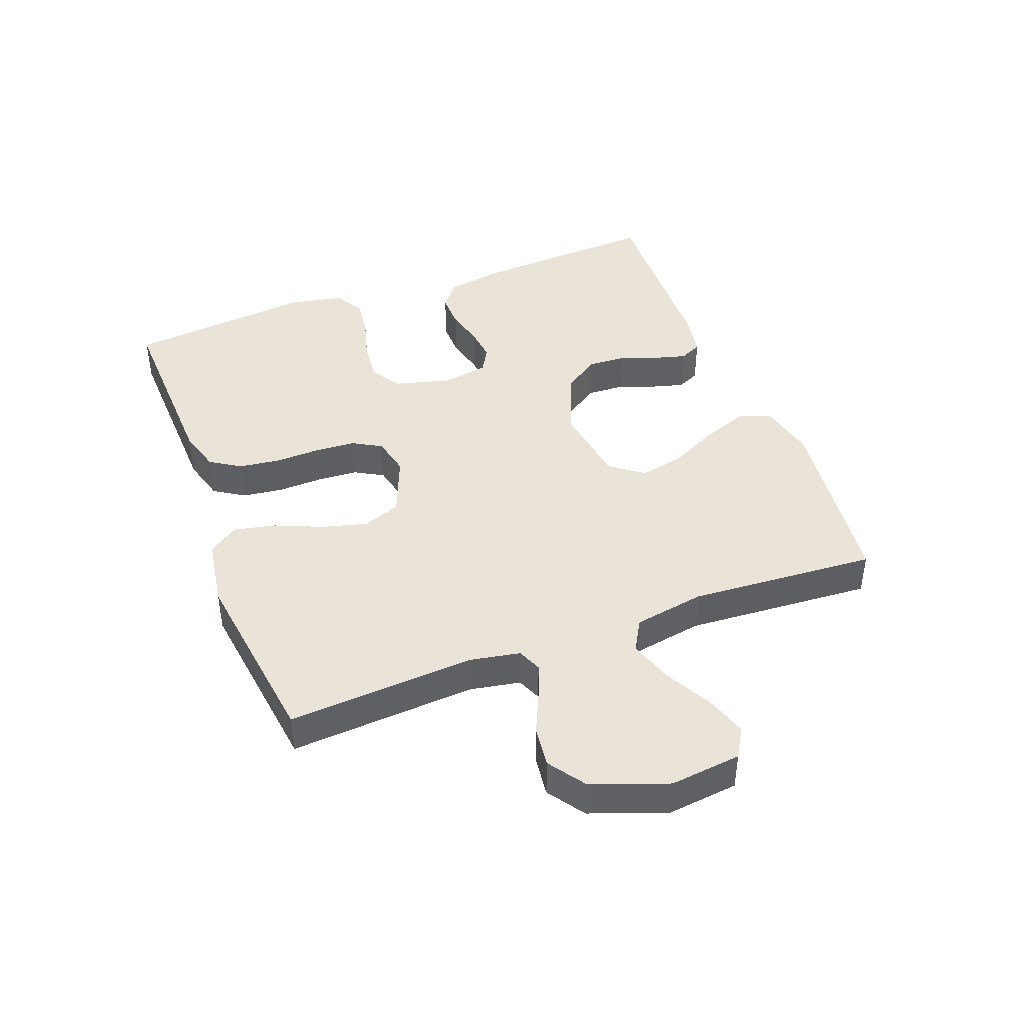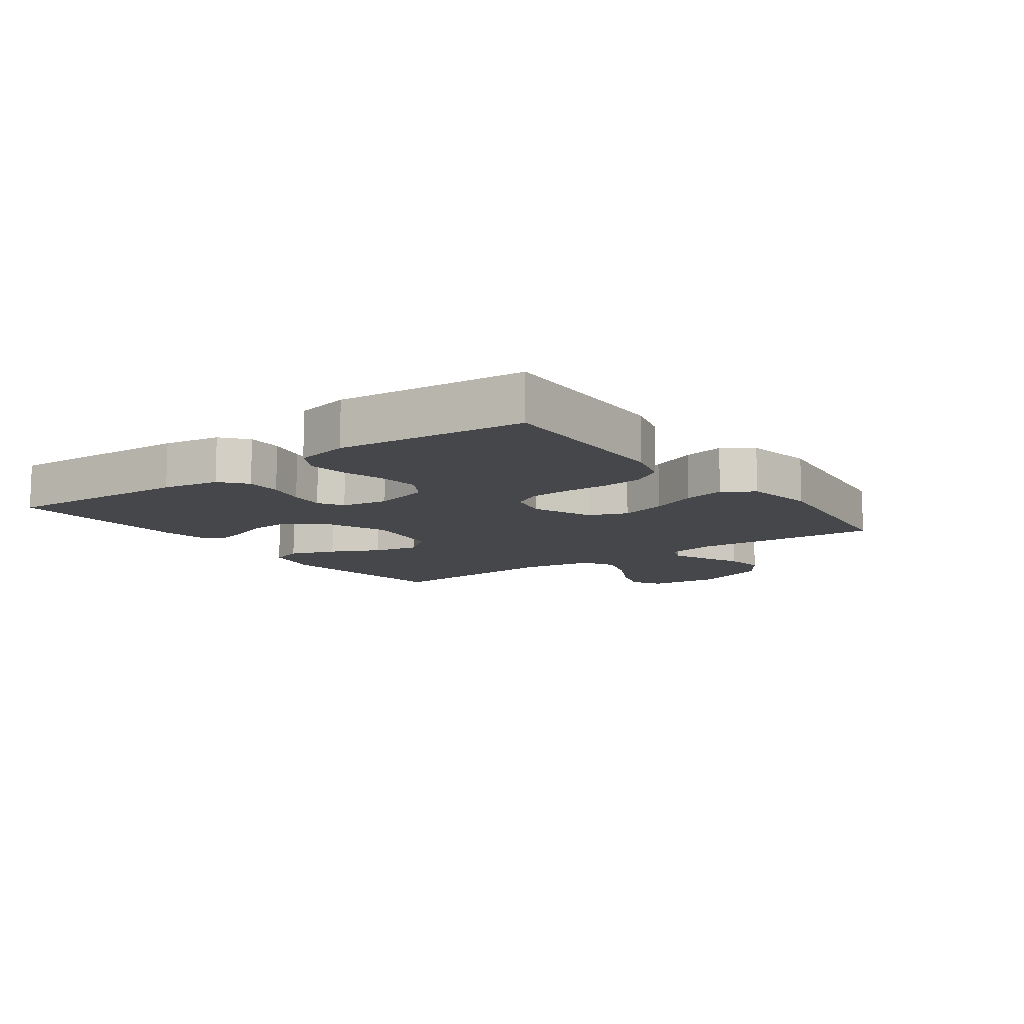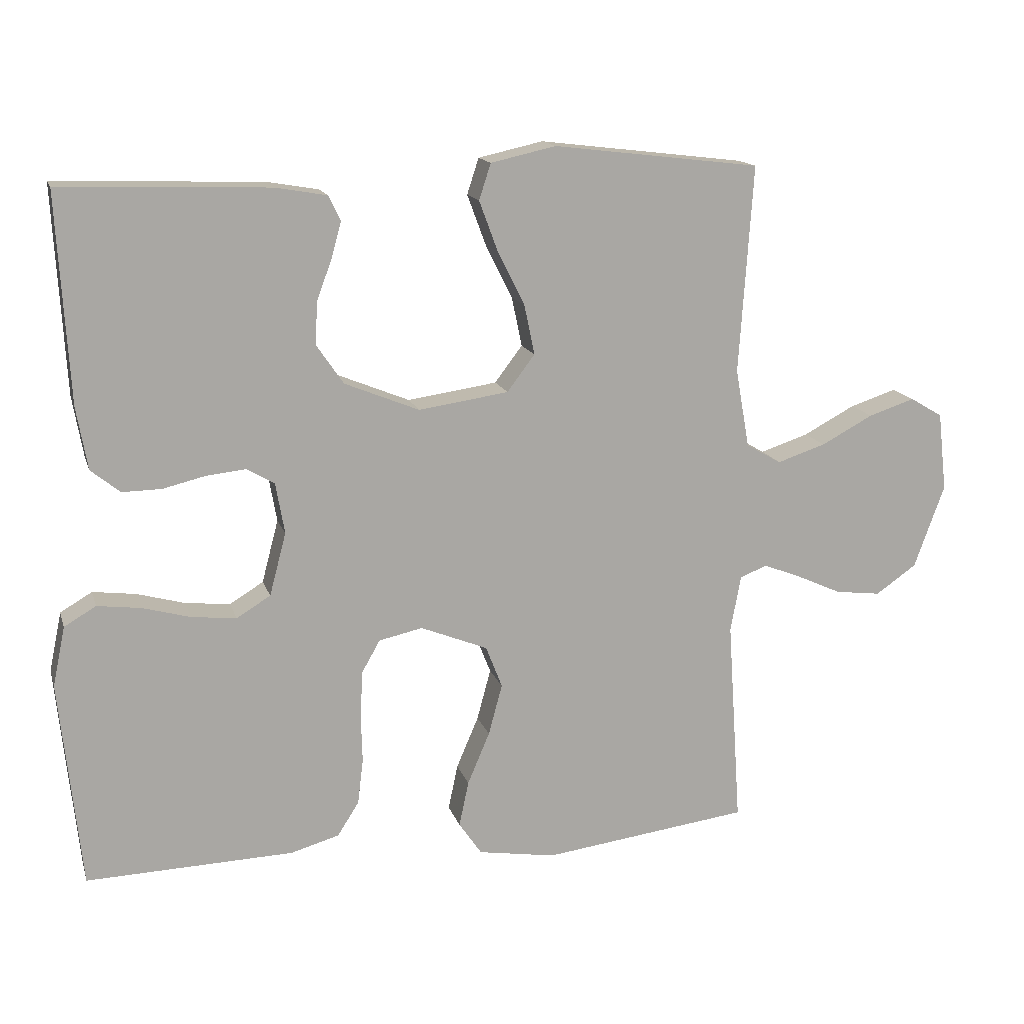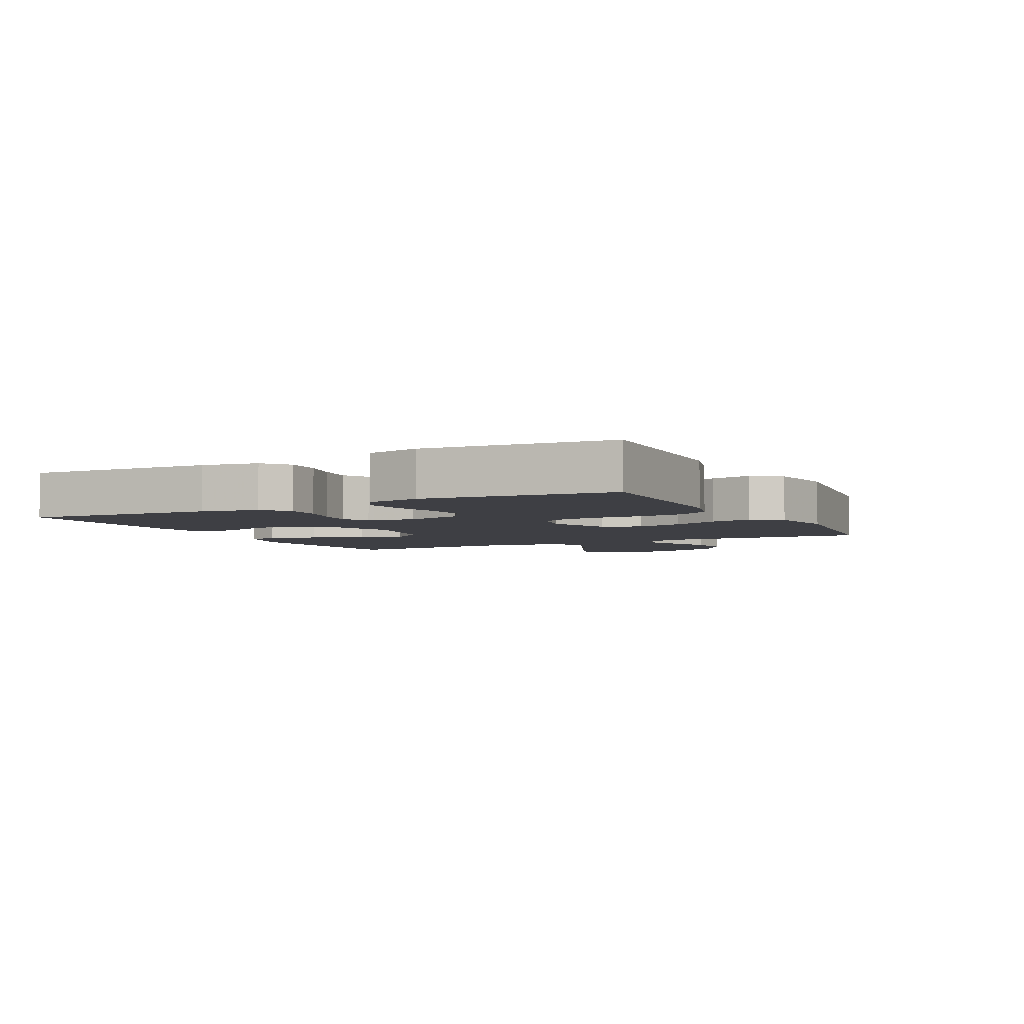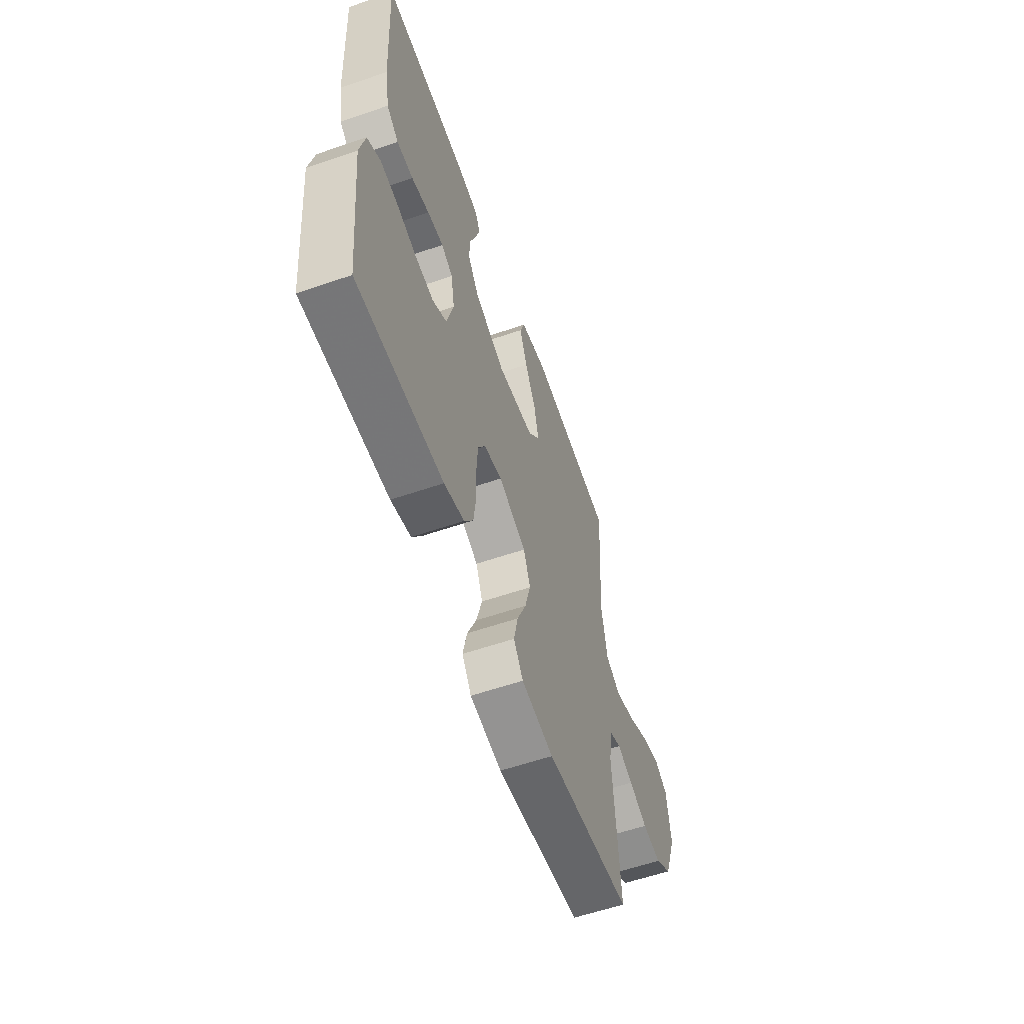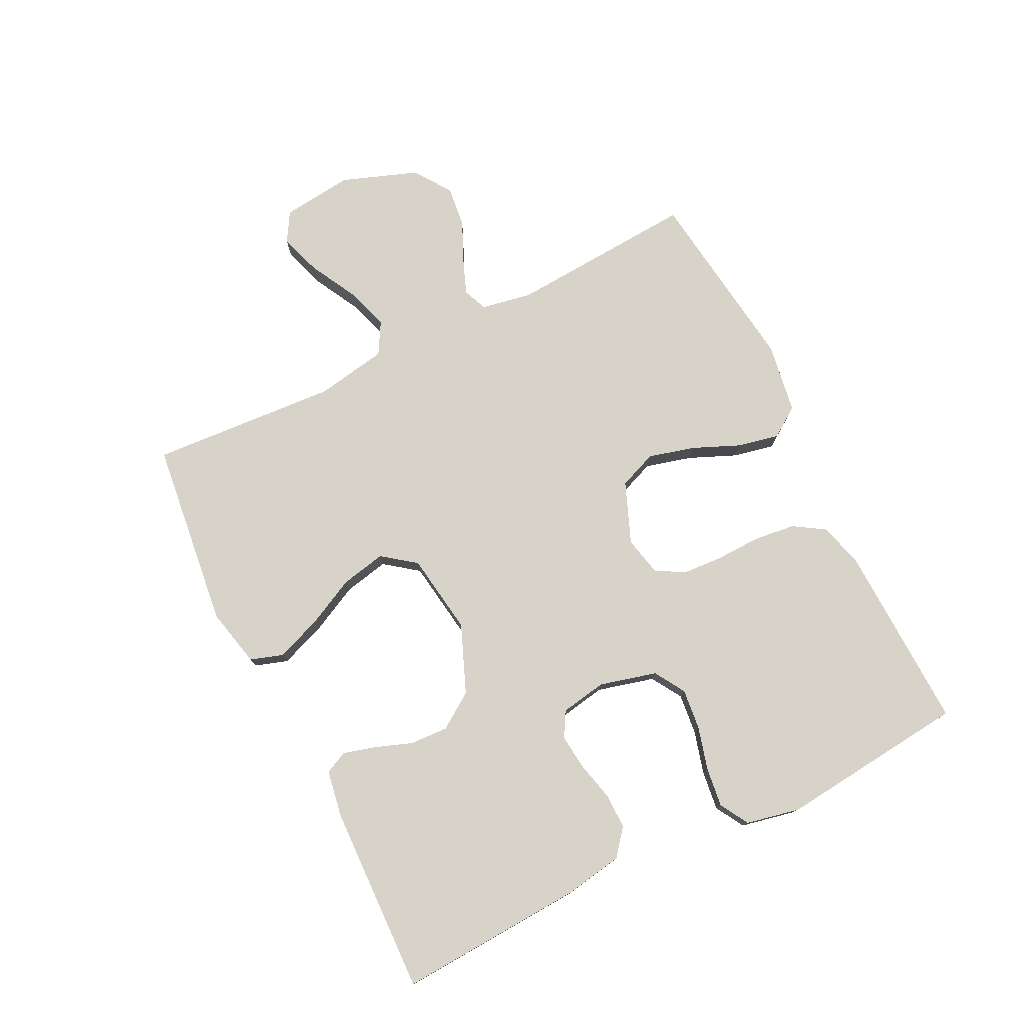
<metadata>
{"format":"obj","ext":"obj","renderer":"f3d","projection":"perspective","resolution":1024,"background":"white","views":[{"elev":43.0,"azim":-110.7,"up":"+Y"},{"elev":-10.8,"azim":126.4,"up":"+Y"},{"elev":14.9,"azim":165.1,"up":"+Z"},{"elev":-4.4,"azim":117.2,"up":"+Y"},{"elev":-58.7,"azim":109.5,"up":"+Z"},{"elev":77.2,"azim":63.6,"up":"+Y"}]}
</metadata>
<code>
v -0.5 0.07 -0.5
v -0.48 0.07 -0.2
v -0.495 0.07 -0.119
v -0.534 0.07 -0.103
v -0.59 0.07 -0.125
v -0.654 0.07 -0.154
v -0.72 0.07 -0.162
v -0.779 0.07 -0.121
v -0.823 0.07 0
v -0.81 0.07 0.114
v -0.763 0.07 0.142
v -0.696 0.07 0.12
v -0.621 0.07 0.08
v -0.551 0.07 0.057
v -0.5 0.07 0.086
v -0.48 0.07 0.2
v -0.5 0.07 0.5
v -0.2 0.07 0.536
v -0.106 0.07 0.515
v -0.089 0.07 0.463
v -0.116 0.07 0.39
v -0.155 0.07 0.312
v -0.17 0.07 0.24
v -0.13 0.07 0.187
v 0 0.07 0.168
v 0.108 0.07 0.212
v 0.147 0.07 0.269
v 0.144 0.07 0.33
v 0.122 0.07 0.39
v 0.108 0.07 0.441
v 0.125 0.07 0.477
v 0.2 0.07 0.49
v 0.5 0.07 0.5
v 0.483 0.07 0.2
v 0.467 0.07 0.109
v 0.425 0.07 0.075
v 0.368 0.07 0.076
v 0.306 0.07 0.091
v 0.25 0.07 0.097
v 0.21 0.07 0.074
v 0.197 0.07 0
v 0.221 0.07 -0.091
v 0.27 0.07 -0.121
v 0.335 0.07 -0.114
v 0.404 0.07 -0.095
v 0.467 0.07 -0.087
v 0.513 0.07 -0.114
v 0.531 0.07 -0.2
v 0.5 0.07 -0.5
v 0.2 0.07 -0.49
v 0.13 0.07 -0.47
v 0.099 0.07 -0.421
v 0.091 0.07 -0.355
v 0.093 0.07 -0.283
v 0.089 0.07 -0.218
v 0.063 0.07 -0.172
v 0 0.07 -0.158
v -0.097 0.07 -0.197
v -0.121 0.07 -0.258
v -0.101 0.07 -0.332
v -0.069 0.07 -0.407
v -0.055 0.07 -0.473
v -0.088 0.07 -0.521
v -0.2 0.07 -0.539
v -0.5 0 -0.5
v -0.48 0 -0.2
v -0.495 0 -0.119
v -0.534 0 -0.103
v -0.59 0 -0.125
v -0.654 0 -0.154
v -0.72 0 -0.162
v -0.779 0 -0.121
v -0.823 0 0
v -0.81 0 0.114
v -0.763 0 0.142
v -0.696 0 0.12
v -0.621 0 0.08
v -0.551 0 0.057
v -0.5 0 0.086
v -0.48 0 0.2
v -0.5 0 0.5
v -0.2 0 0.536
v -0.106 0 0.515
v -0.089 0 0.463
v -0.116 0 0.39
v -0.155 0 0.312
v -0.17 0 0.24
v -0.13 0 0.187
v 0 0 0.168
v 0.108 0 0.212
v 0.147 0 0.269
v 0.144 0 0.33
v 0.122 0 0.39
v 0.108 0 0.441
v 0.125 0 0.477
v 0.2 0 0.49
v 0.5 0 0.5
v 0.483 0 0.2
v 0.467 0 0.109
v 0.425 0 0.075
v 0.368 0 0.076
v 0.306 0 0.091
v 0.25 0 0.097
v 0.21 0 0.074
v 0.197 0 0
v 0.221 0 -0.091
v 0.27 0 -0.121
v 0.335 0 -0.114
v 0.404 0 -0.095
v 0.467 0 -0.087
v 0.513 0 -0.114
v 0.531 0 -0.2
v 0.5 0 -0.5
v 0.2 0 -0.49
v 0.13 0 -0.47
v 0.099 0 -0.421
v 0.091 0 -0.355
v 0.093 0 -0.283
v 0.089 0 -0.218
v 0.063 0 -0.172
v 0 0 -0.158
v -0.097 0 -0.197
v -0.121 0 -0.258
v -0.101 0 -0.332
v -0.069 0 -0.407
v -0.055 0 -0.473
v -0.088 0 -0.521
v -0.2 0 -0.539
f 63 64 1 2
f 60 61 62 63
f 59 60 63 2
f 58 59 2 3
f 57 58 3 4
f 51 52 53 54
f 51 54 55
f 50 51 55
f 49 50 55
f 48 49 55 56
f 44 45 46 47
f 43 44 47 48
f 35 36 37 38
f 35 38 39
f 34 35 39
f 33 34 39
f 32 33 39 40
f 28 29 30 31
f 28 31 32 40
f 19 20 21 22
f 17 18 19 22
f 16 17 22 23
f 15 16 23 24
f 10 11 12 13
f 10 13 14
f 9 10 14
f 8 9 14
f 5 6 7 8
f 4 5 8 14
f 57 4 14 15
f 43 48 56 57
f 42 43 57 15
f 27 28 40 41
f 26 27 41
f 25 26 41 42
f 15 24 25 42
f 66 65 128 127
f 127 126 125 124
f 66 127 124 123
f 67 66 123 122
f 68 67 122 121
f 118 117 116 115
f 119 118 115
f 119 115 114
f 119 114 113
f 120 119 113 112
f 111 110 109 108
f 112 111 108 107
f 102 101 100 99
f 103 102 99
f 103 99 98
f 103 98 97
f 104 103 97 96
f 95 94 93 92
f 104 96 95 92
f 86 85 84 83
f 86 83 82 81
f 87 86 81 80
f 88 87 80 79
f 77 76 75 74
f 78 77 74
f 78 74 73
f 78 73 72
f 72 71 70 69
f 78 72 69 68
f 79 78 68 121
f 121 120 112 107
f 79 121 107 106
f 105 104 92 91
f 105 91 90
f 106 105 90 89
f 106 89 88 79
f 1 65 66 2
f 2 66 67 3
f 3 67 68 4
f 4 68 69 5
f 5 69 70 6
f 6 70 71 7
f 7 71 72 8
f 8 72 73 9
f 9 73 74 10
f 10 74 75 11
f 11 75 76 12
f 12 76 77 13
f 13 77 78 14
f 14 78 79 15
f 15 79 80 16
f 16 80 81 17
f 17 81 82 18
f 18 82 83 19
f 19 83 84 20
f 20 84 85 21
f 21 85 86 22
f 22 86 87 23
f 23 87 88 24
f 24 88 89 25
f 25 89 90 26
f 26 90 91 27
f 27 91 92 28
f 28 92 93 29
f 29 93 94 30
f 30 94 95 31
f 31 95 96 32
f 32 96 97 33
f 33 97 98 34
f 34 98 99 35
f 35 99 100 36
f 36 100 101 37
f 37 101 102 38
f 38 102 103 39
f 39 103 104 40
f 40 104 105 41
f 41 105 106 42
f 42 106 107 43
f 43 107 108 44
f 44 108 109 45
f 45 109 110 46
f 46 110 111 47
f 47 111 112 48
f 48 112 113 49
f 49 113 114 50
f 50 114 115 51
f 51 115 116 52
f 52 116 117 53
f 53 117 118 54
f 54 118 119 55
f 55 119 120 56
f 56 120 121 57
f 57 121 122 58
f 58 122 123 59
f 59 123 124 60
f 60 124 125 61
f 61 125 126 62
f 62 126 127 63
f 63 127 128 64
f 64 128 65 1

</code>
